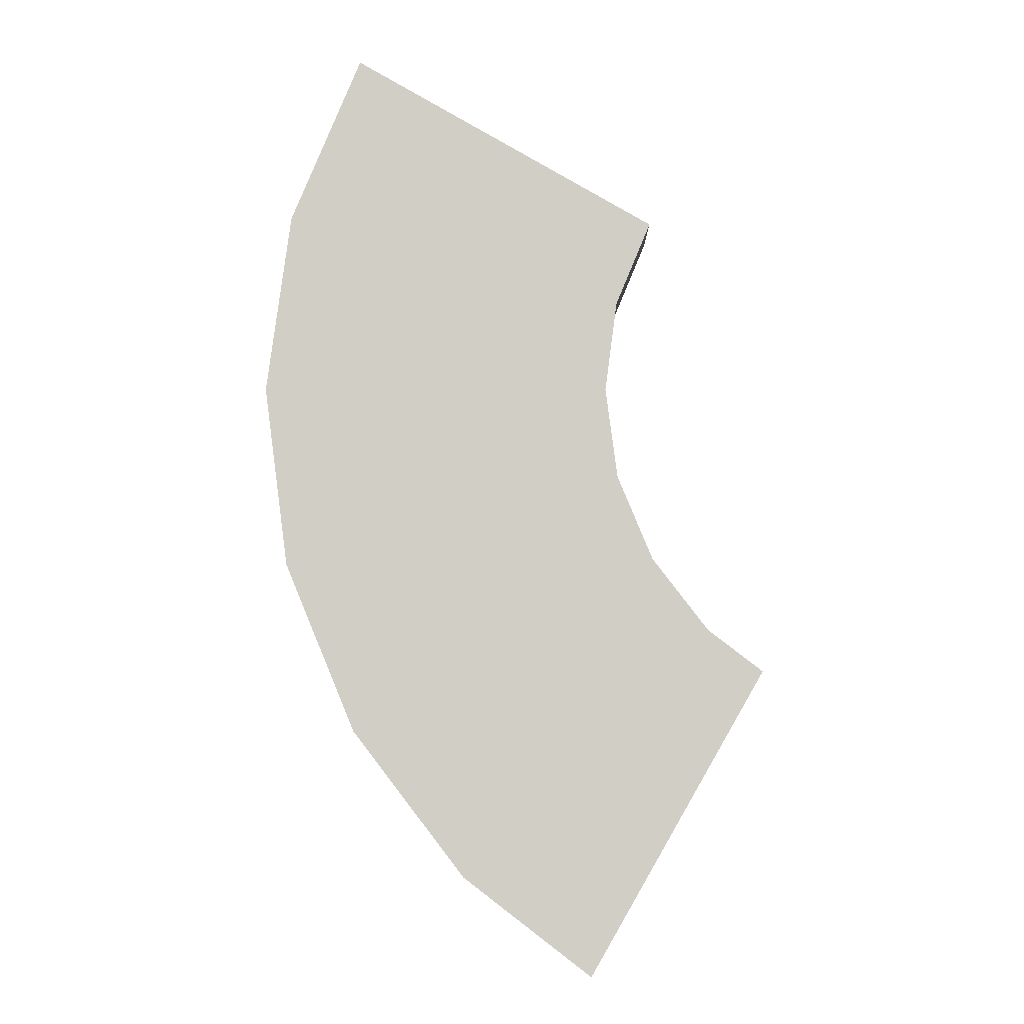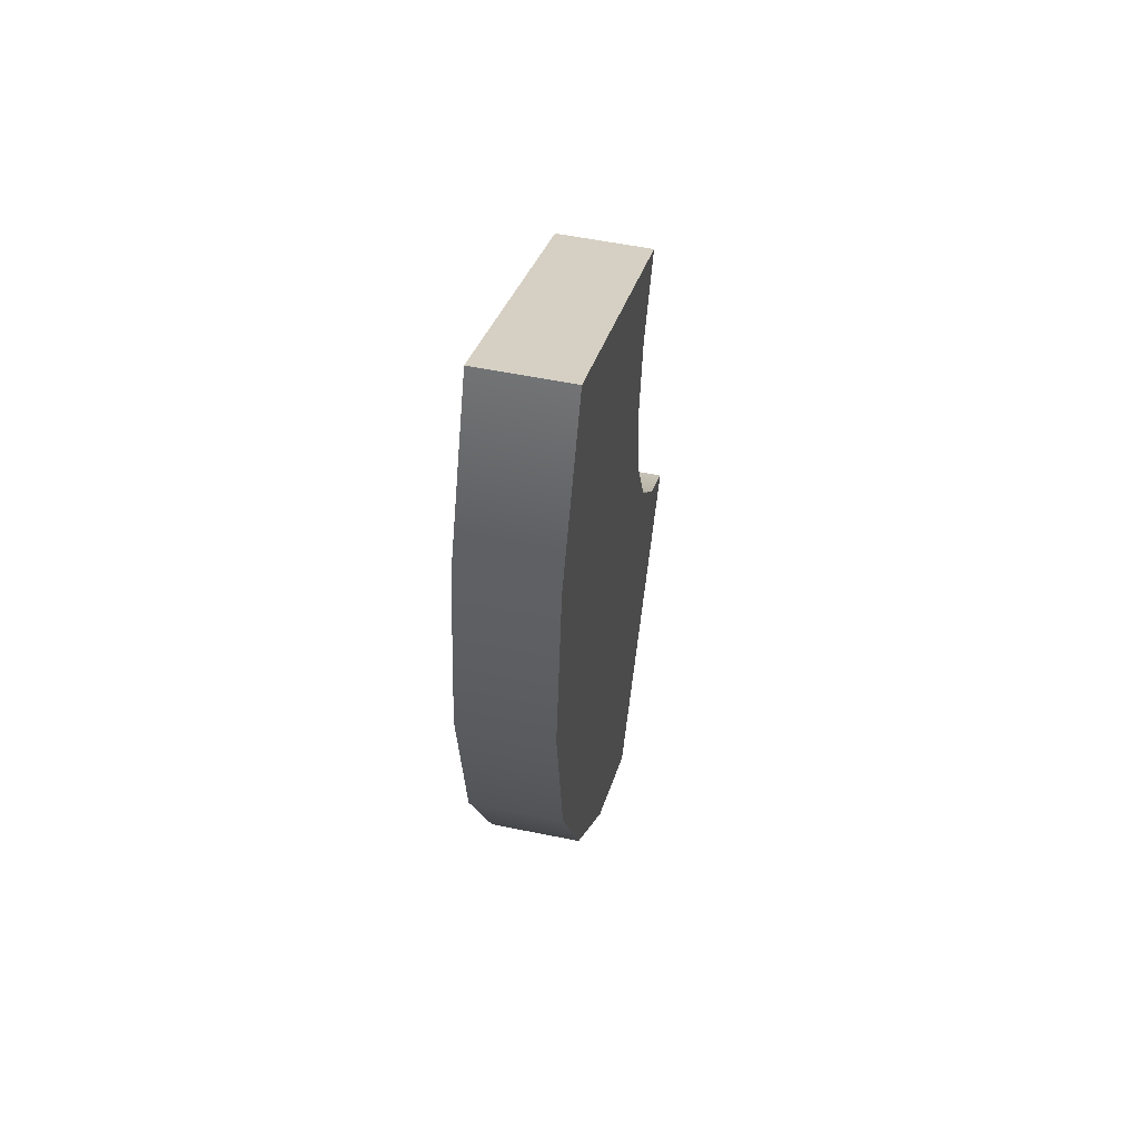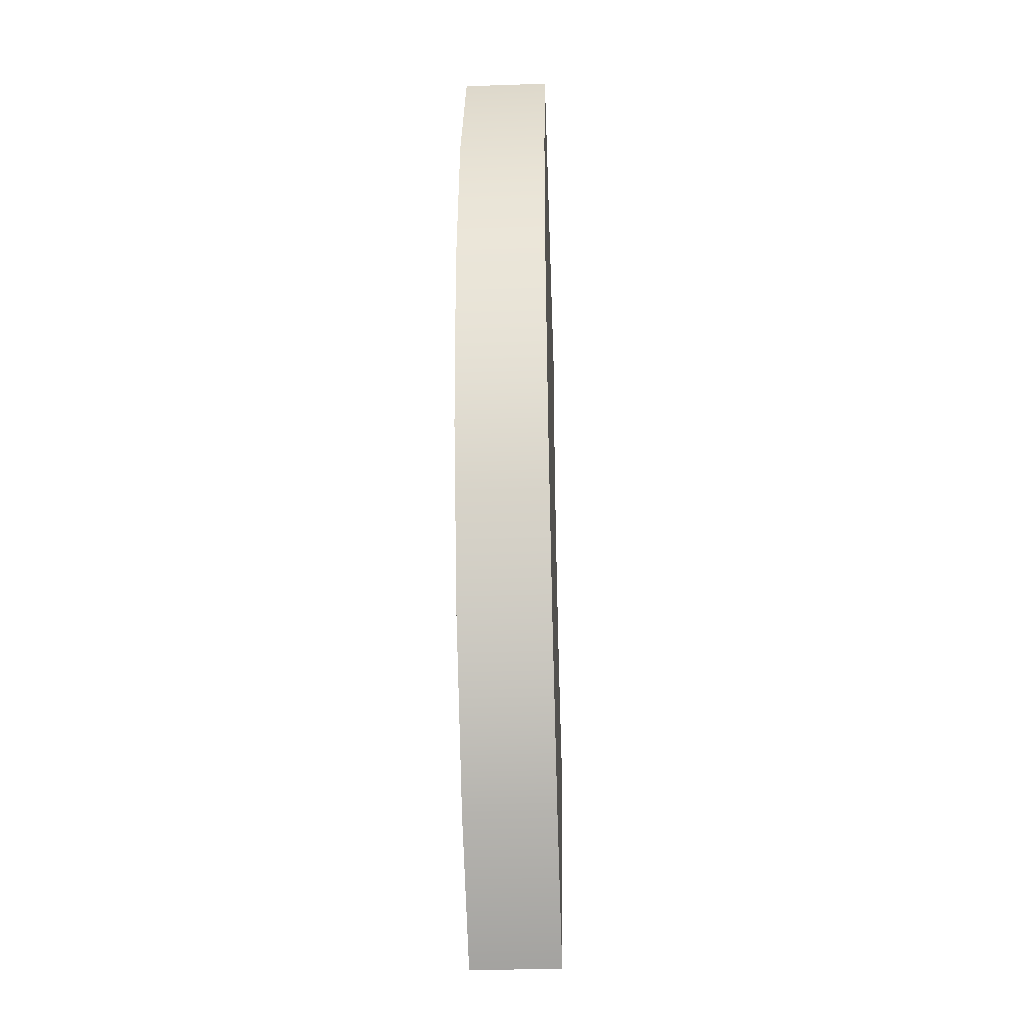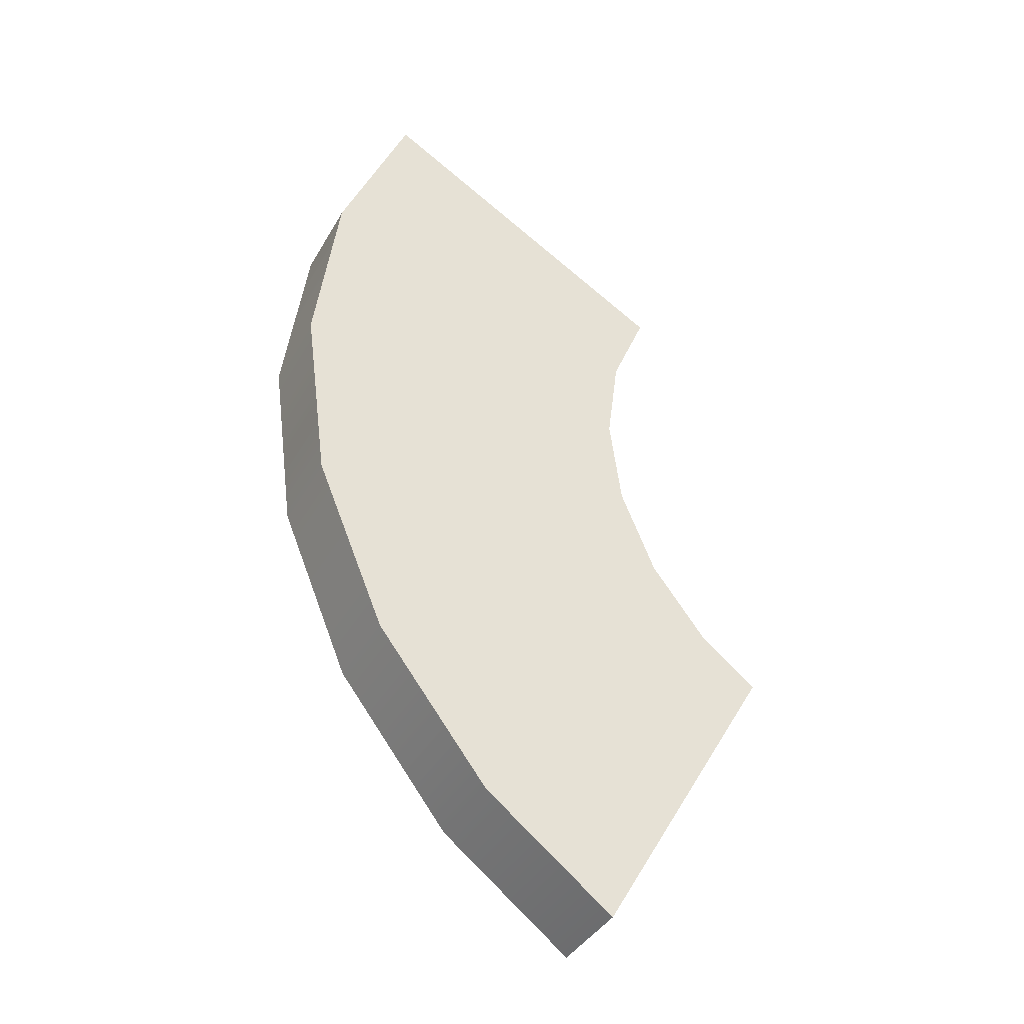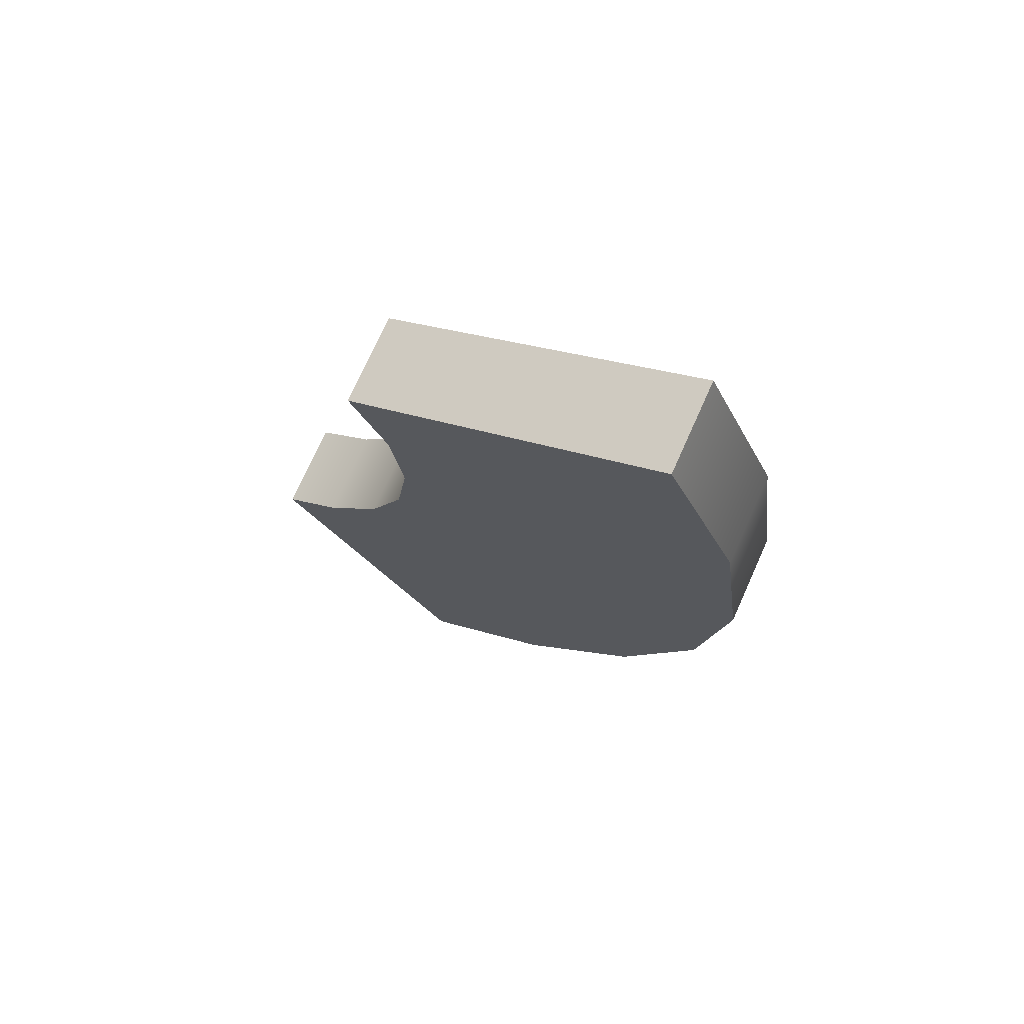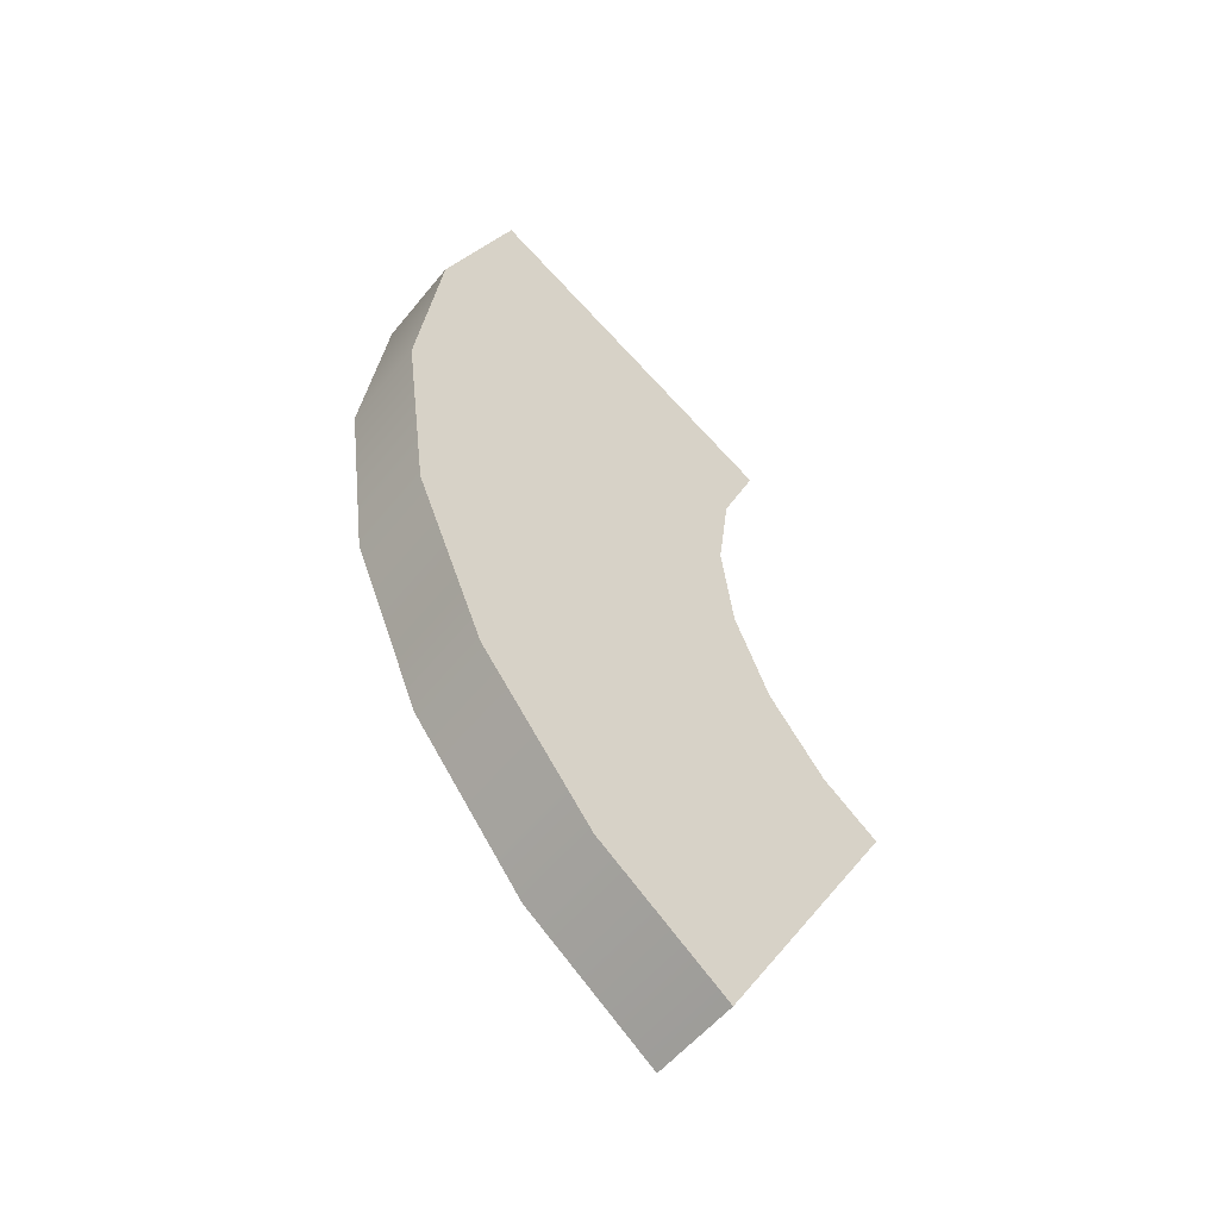
<metadata>
{"format":"obj","ext":"obj","renderer":"f3d","projection":"perspective","resolution":1024,"background":"white","views":[{"elev":-7.3,"azim":179.9,"up":"+Z"},{"elev":55.2,"azim":102.2,"up":"+Z"},{"elev":-35.4,"azim":92.5,"up":"+Z"},{"elev":-39.5,"azim":152.9,"up":"+Z"},{"elev":73.8,"azim":24.2,"up":"+Z"},{"elev":-54.5,"azim":141.9,"up":"+Z"}]}
</metadata>
<code>
o MW_door_hinge2/MW_door_hinge/mesh2/mesh2-geometry#mesh2-geometry
v -0.5642 0.333 0.3289
v -0.5578 0.3251 0.3442
v -0.5578 0.333 0.3442
v -0.5642 0.3251 0.3289
v -0.5557 0.333 0.3606
v -0.5858 0.333 0.3069
v -0.5742 0.333 0.3157
v -0.5858 0.3251 0.3069
v -0.5557 0.3251 0.3606
v -0.5742 0.3251 0.3157
v -0.5578 0.333 0.377
v -0.6017 0.333 0.3343
v -0.6017 0.3251 0.3343
v -0.5578 0.3251 0.377
v -0.5885 0.333 0.3524
v -0.5967 0.333 0.3382
v -0.5967 0.3251 0.3382
v -0.5885 0.3251 0.3524
v -0.5642 0.333 0.3923
v -0.5874 0.333 0.3606
v -0.5916 0.333 0.3447
v -0.5916 0.3251 0.3447
v -0.5874 0.3251 0.3606
v -0.5642 0.3251 0.3923
v -0.5885 0.333 0.3688
v -0.5885 0.3251 0.3688
v -0.5916 0.3251 0.3765
v -0.5916 0.333 0.3765
f 1 2 3
f 2 1 4
f 3 2 1
f 4 1 2
f 2 5 3
f 3 5 2
f 3 6 1
f 1 6 3
f 7 4 1
f 1 4 7
f 8 2 4
f 4 2 8
f 5 2 9
f 9 2 5
f 5 6 3
f 3 6 5
f 1 6 7
f 7 6 1
f 4 7 10
f 10 7 4
f 8 9 2
f 2 9 8
f 8 4 10
f 10 4 8
f 9 11 5
f 5 11 9
f 5 12 6
f 6 12 5
f 6 10 7
f 7 10 6
f 13 9 8
f 8 9 13
f 10 6 8
f 8 6 10
f 11 9 14
f 14 9 11
f 11 15 5
f 5 15 11
f 5 16 12
f 12 16 5
f 13 6 12
f 12 6 13
f 17 9 13
f 13 9 17
f 6 13 8
f 8 13 6
f 18 14 9
f 9 14 18
f 14 19 11
f 11 19 14
f 11 20 15
f 15 20 11
f 5 15 21
f 21 15 5
f 5 21 16
f 16 21 5
f 16 13 12
f 12 13 16
f 22 9 17
f 17 9 22
f 13 16 17
f 17 16 13
f 23 14 18
f 18 14 23
f 18 9 22
f 22 9 18
f 19 14 24
f 24 14 19
f 19 25 11
f 11 25 19
f 11 25 20
f 20 25 11
f 23 15 20
f 20 15 23
f 15 22 21
f 21 22 15
f 21 17 16
f 16 17 21
f 17 21 22
f 22 21 17
f 26 14 23
f 23 14 26
f 15 23 18
f 18 23 15
f 22 15 18
f 18 15 22
f 26 24 14
f 14 24 26
f 27 19 24
f 24 19 27
f 25 19 28
f 28 19 25
f 26 20 25
f 25 20 26
f 20 26 23
f 23 26 20
f 24 26 27
f 27 26 24
f 19 27 28
f 28 27 19
f 27 25 28
f 28 25 27
f 25 27 26
f 26 27 25

</code>
